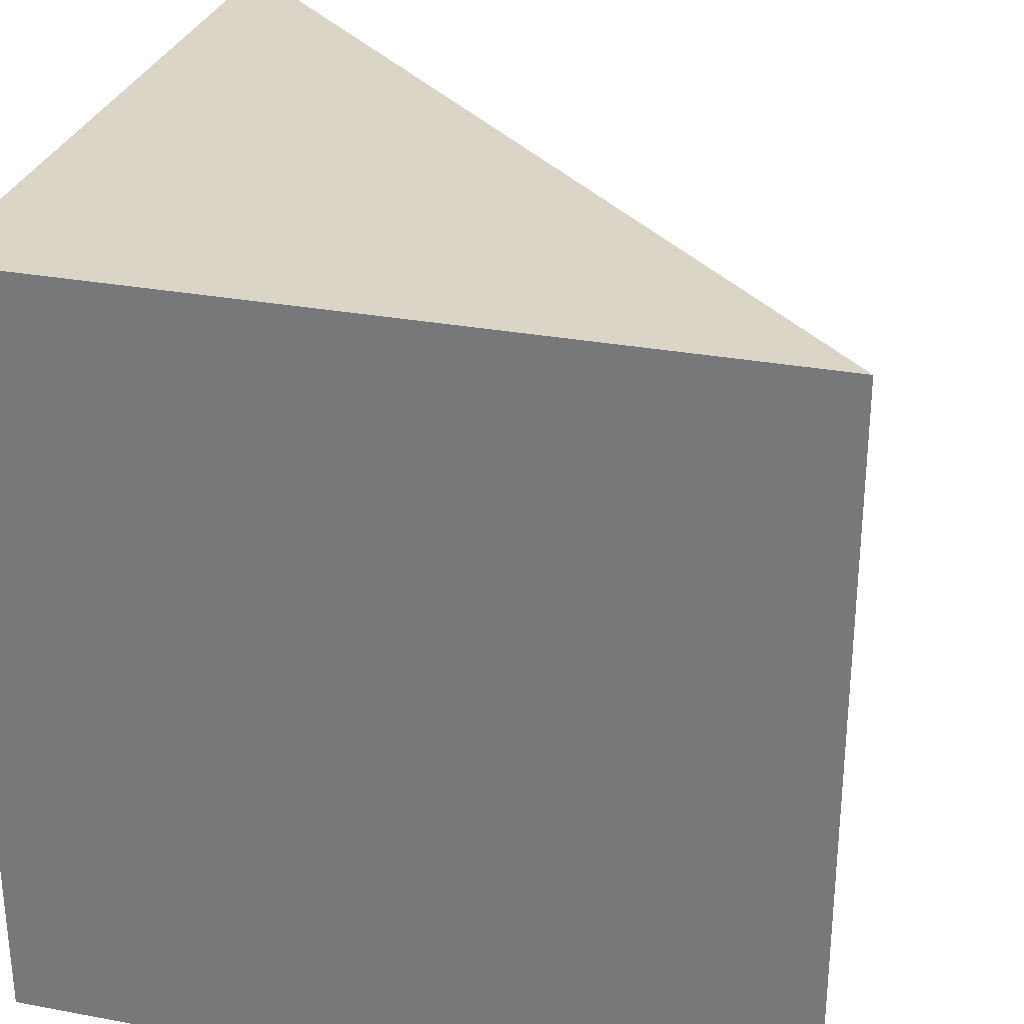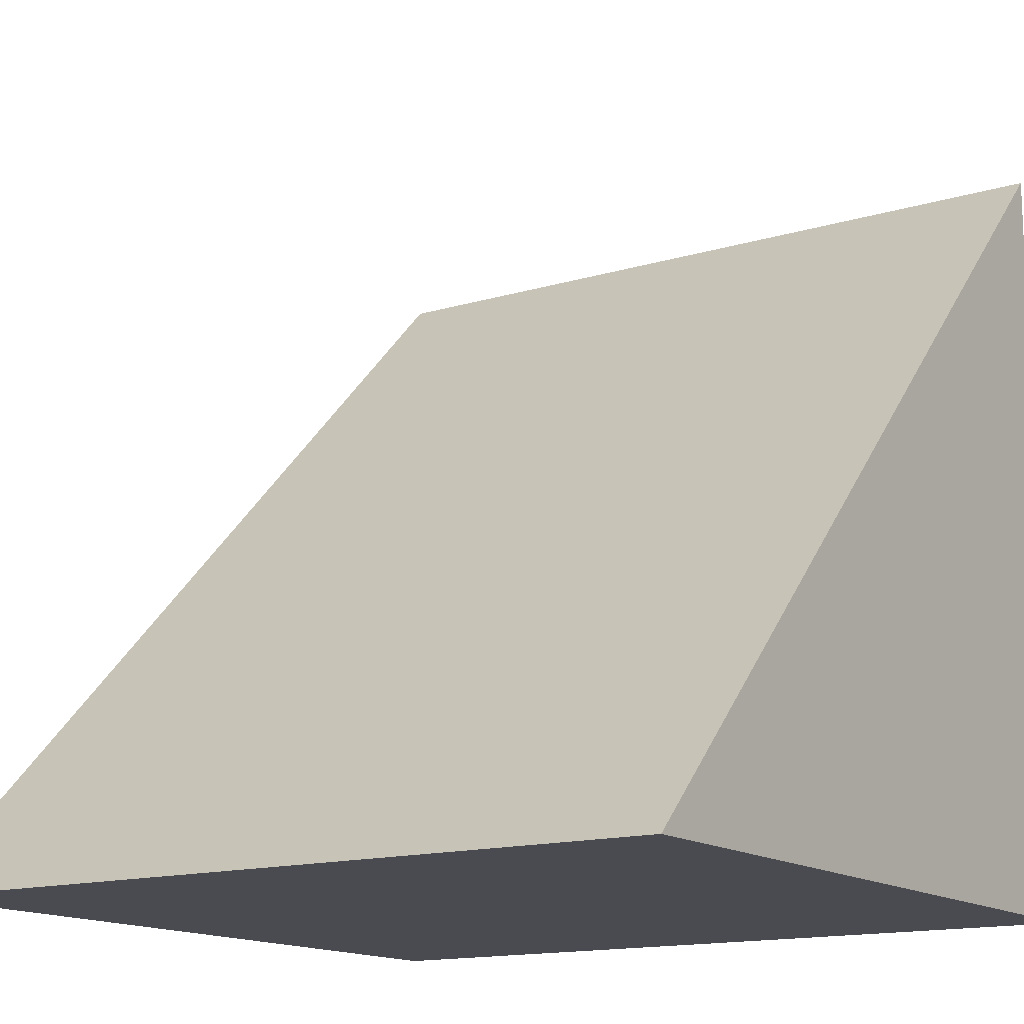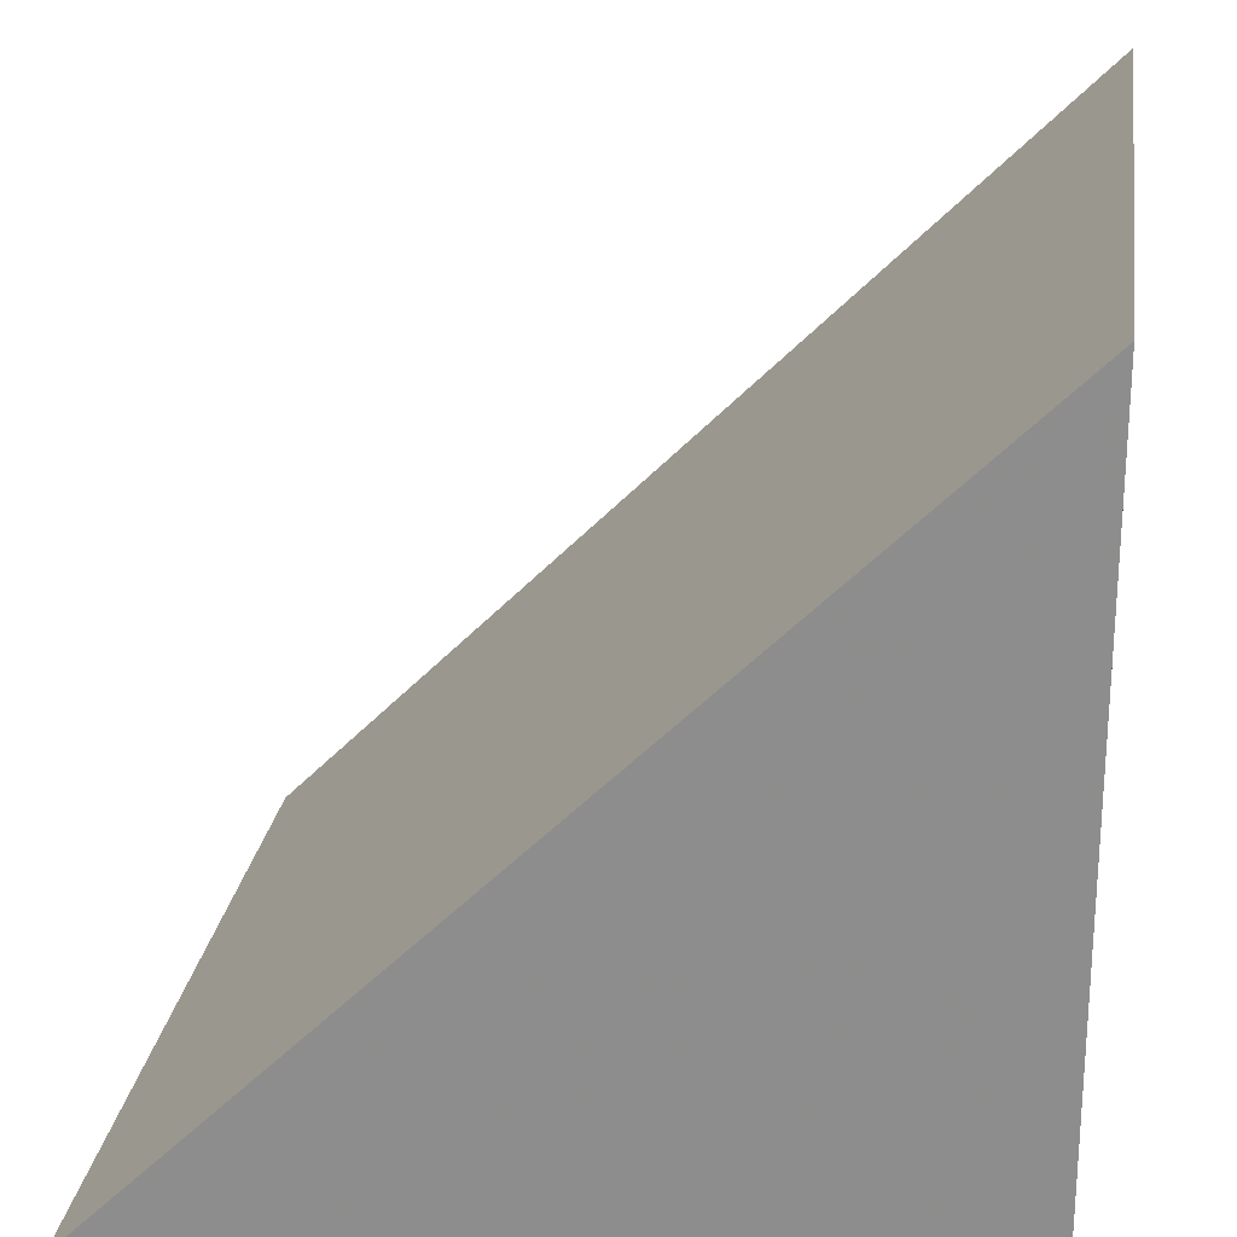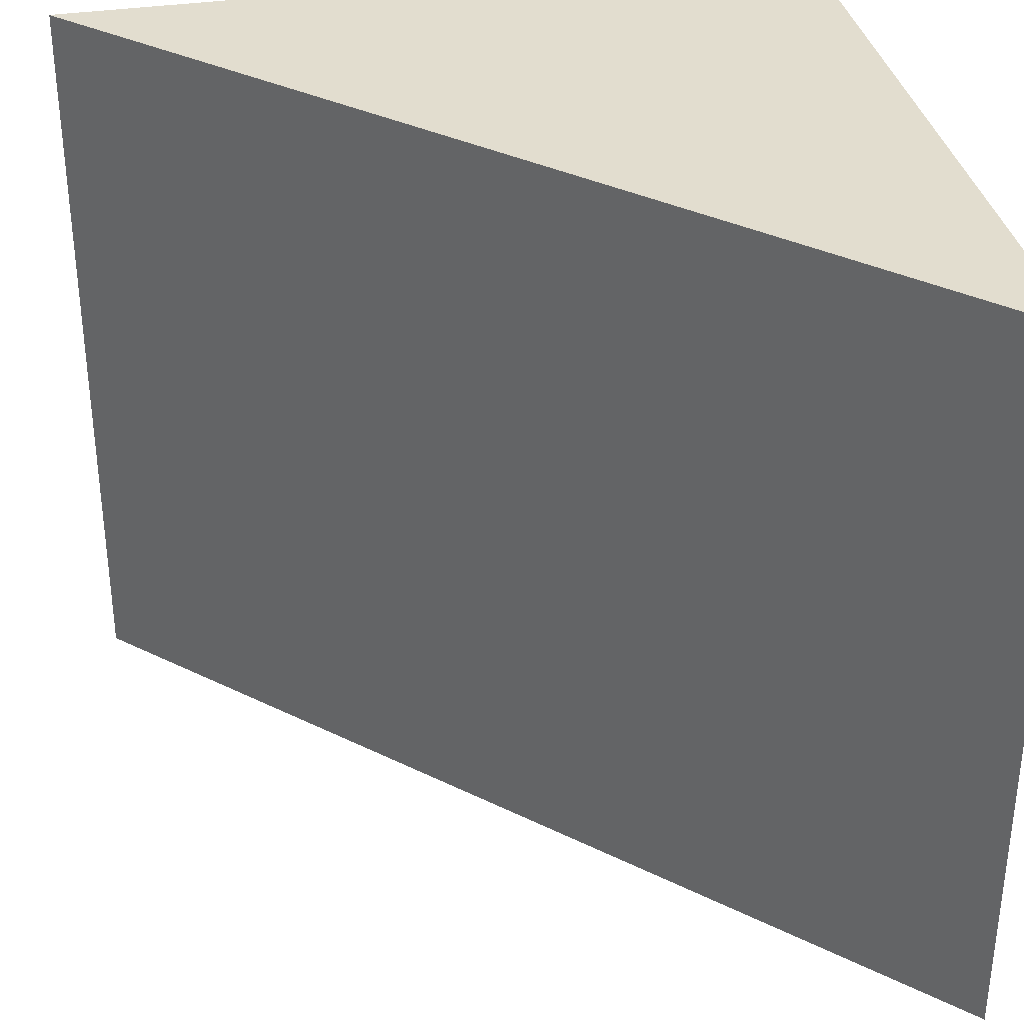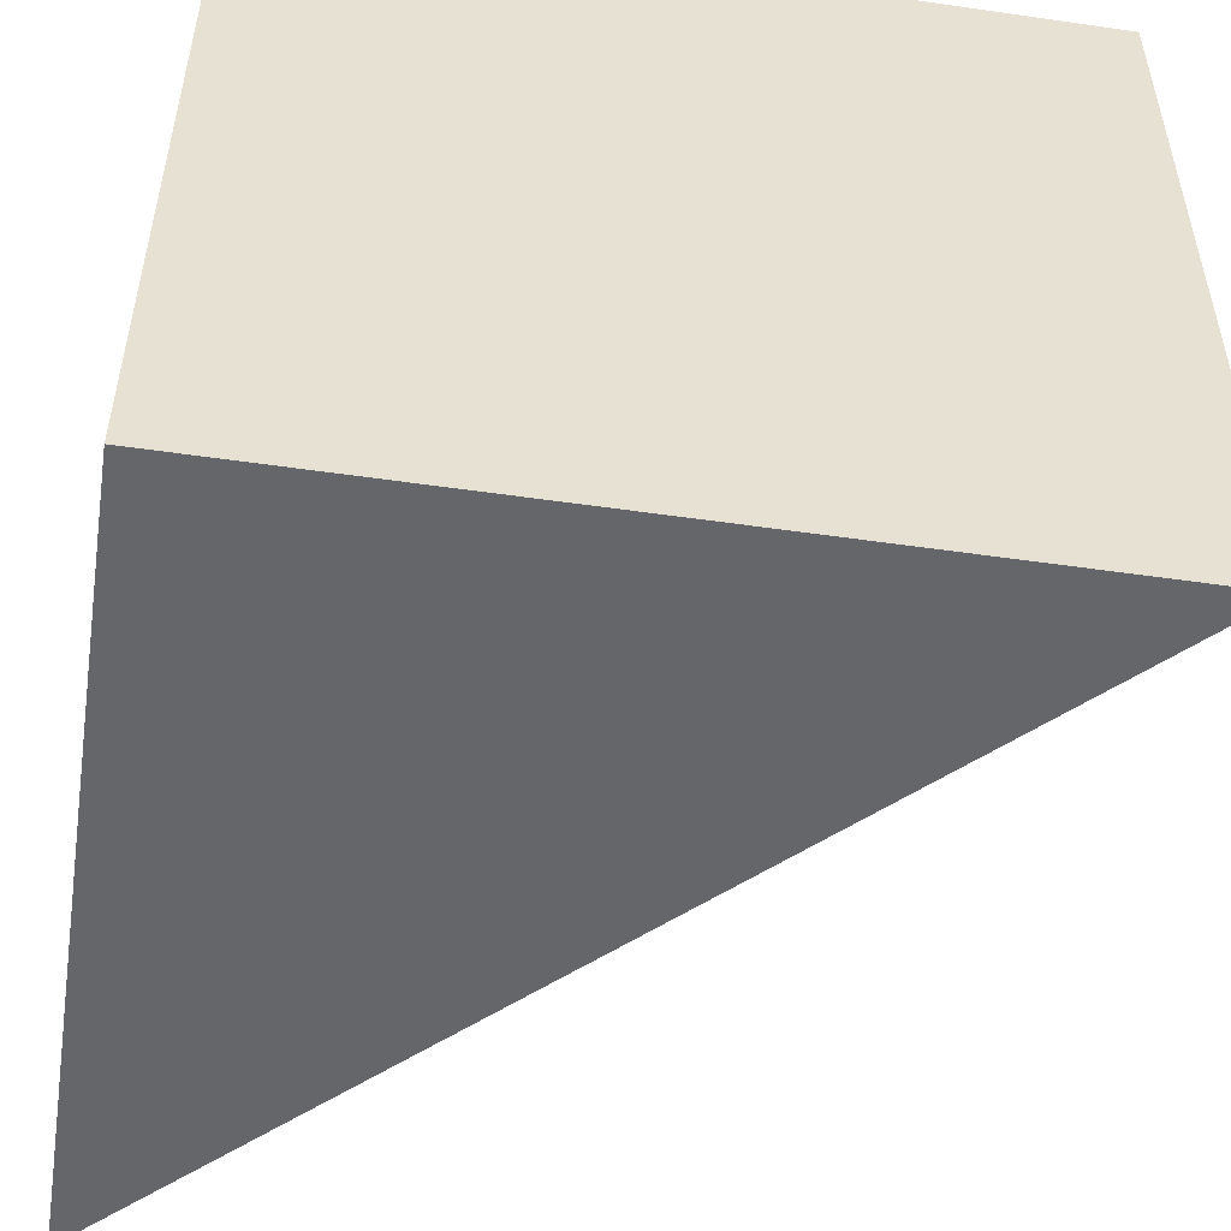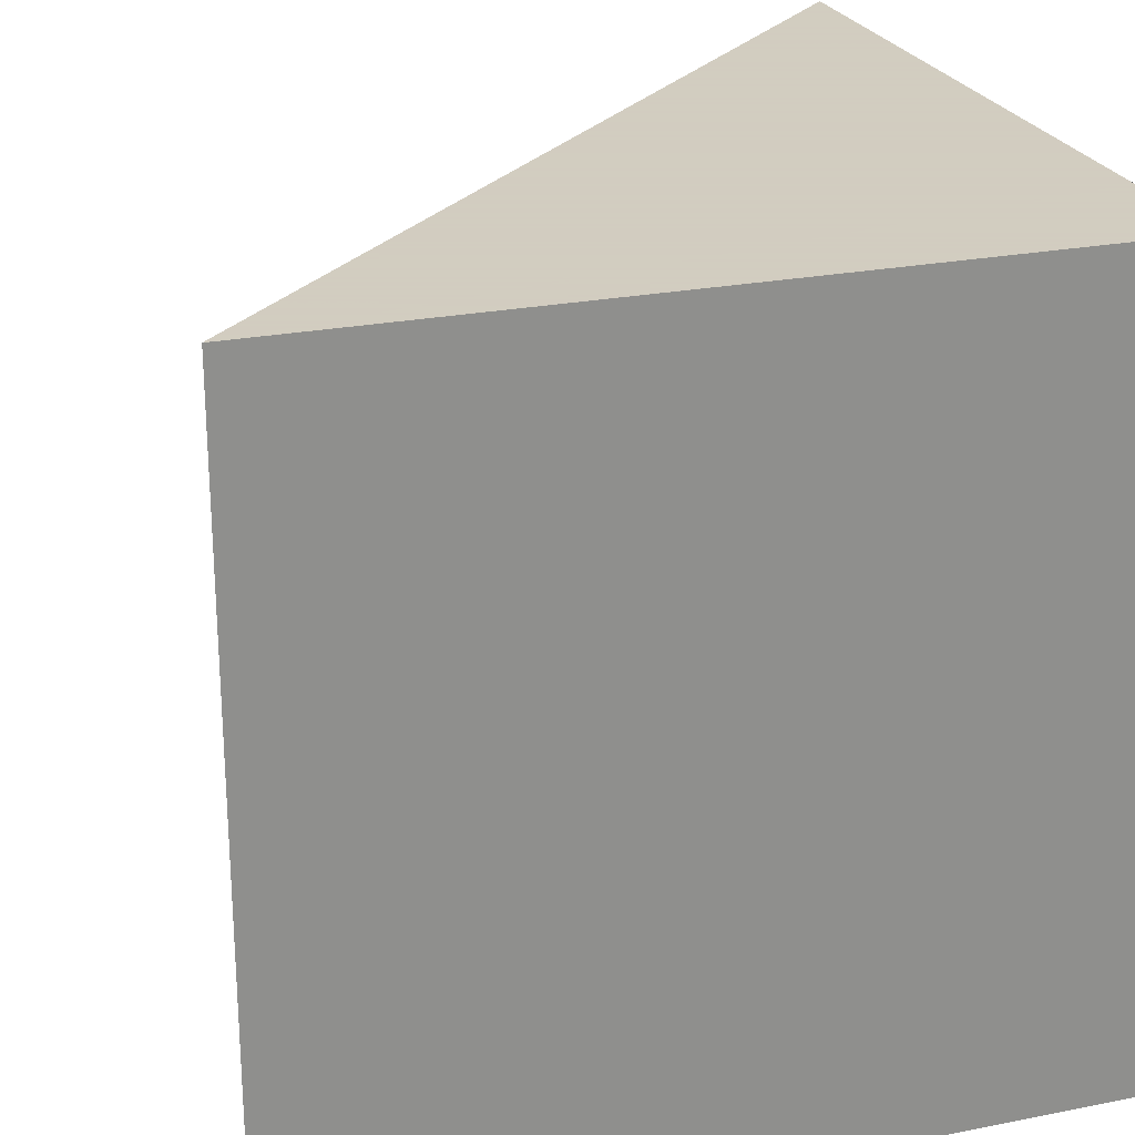
<metadata>
{"format":"obj","ext":"obj","renderer":"f3d","projection":"perspective","resolution":1024,"background":"white","views":[{"elev":29.5,"azim":-74.6,"up":"+Y"},{"elev":-14.6,"azim":123.3,"up":"+Z"},{"elev":23.9,"azim":-171.7,"up":"+Z"},{"elev":34.8,"azim":78.5,"up":"+Y"},{"elev":-51.8,"azim":-98.9,"up":"+Y"},{"elev":24.3,"azim":161.8,"up":"+Y"}]}
</metadata>
<code>
o Cube
v 0 0 0
v 1 0 0
v 1 1 0
v 0 1 0
v 0 0 0
v 0 0 1
v 0 1 1
v 0 1 0
v 1 1 0
v 1 1 0
v 1 0 1
v 1 1 1
f 1 2 3 4
f 5 8 7 6
f 1 5 6 2
f 2 6 7 3
f 3 7 8 4
f 5 1 4 8

</code>
